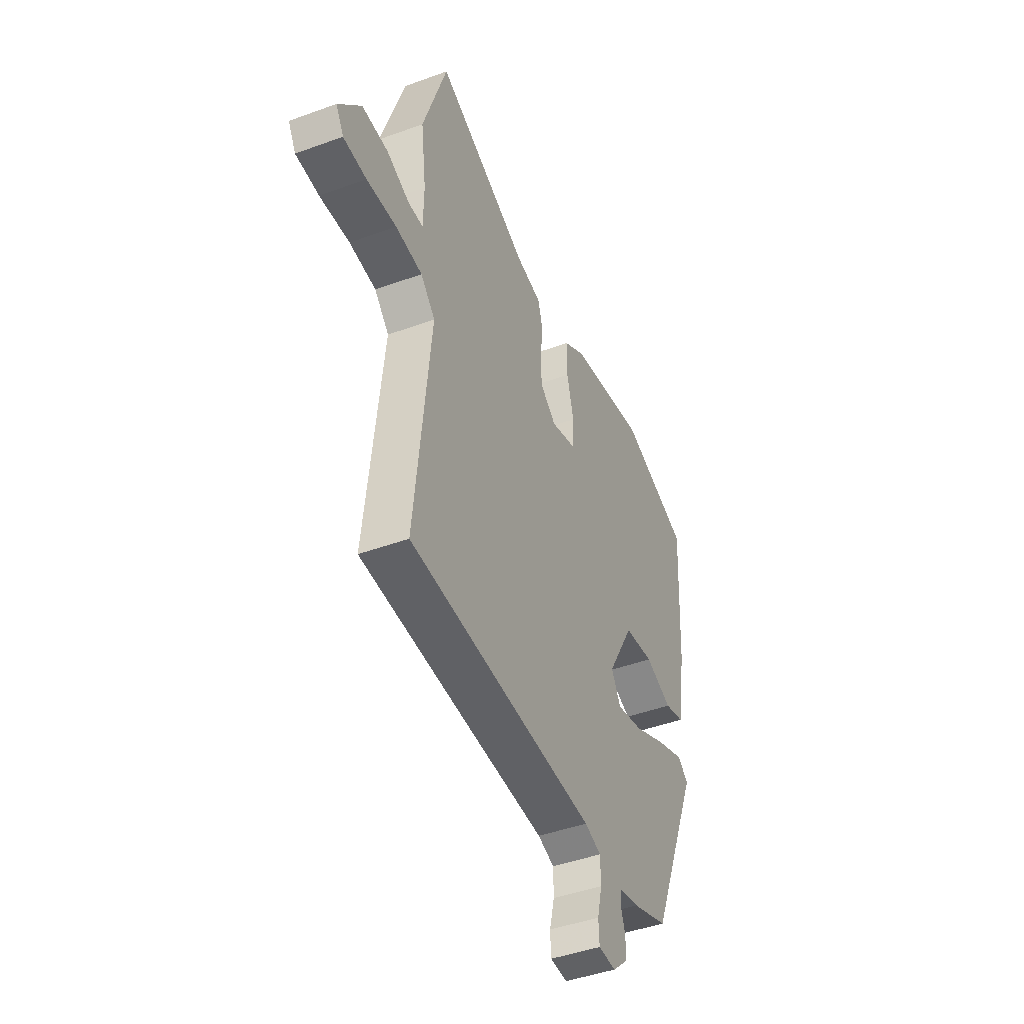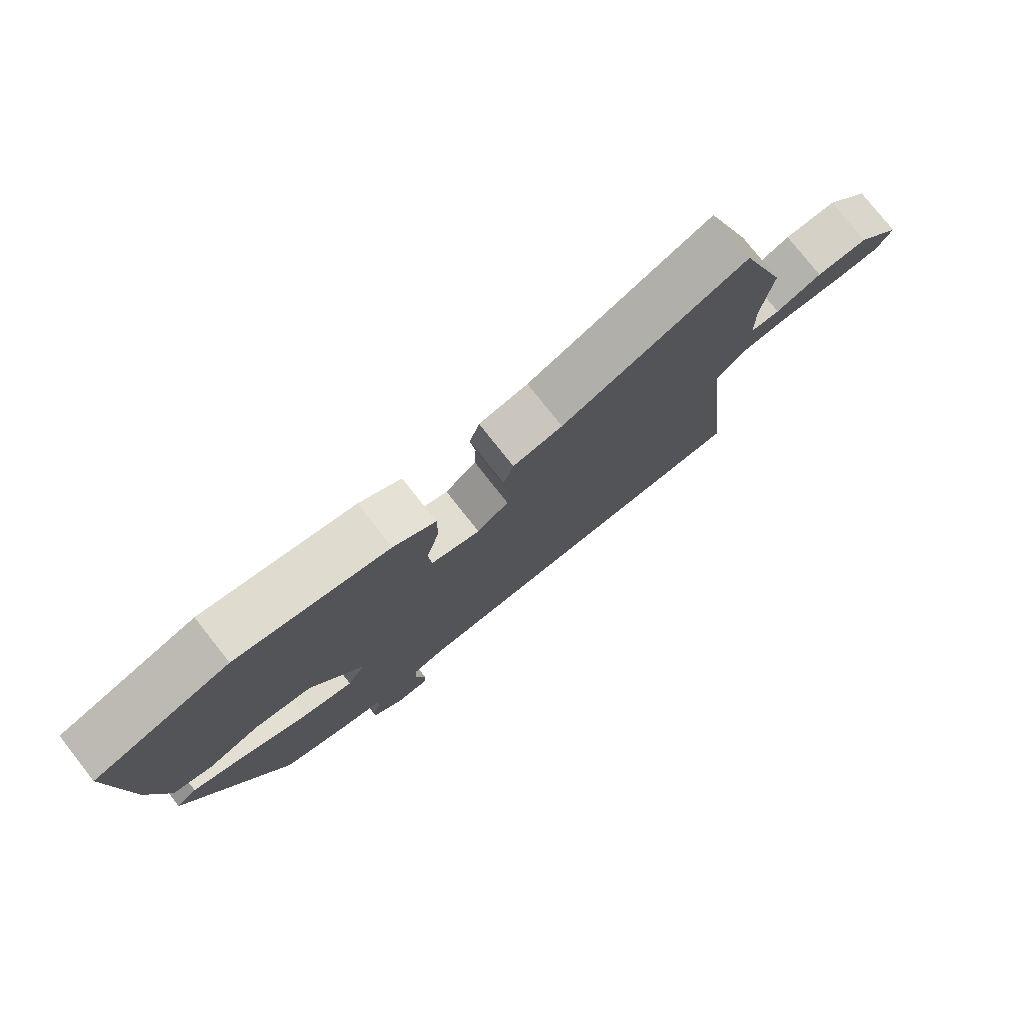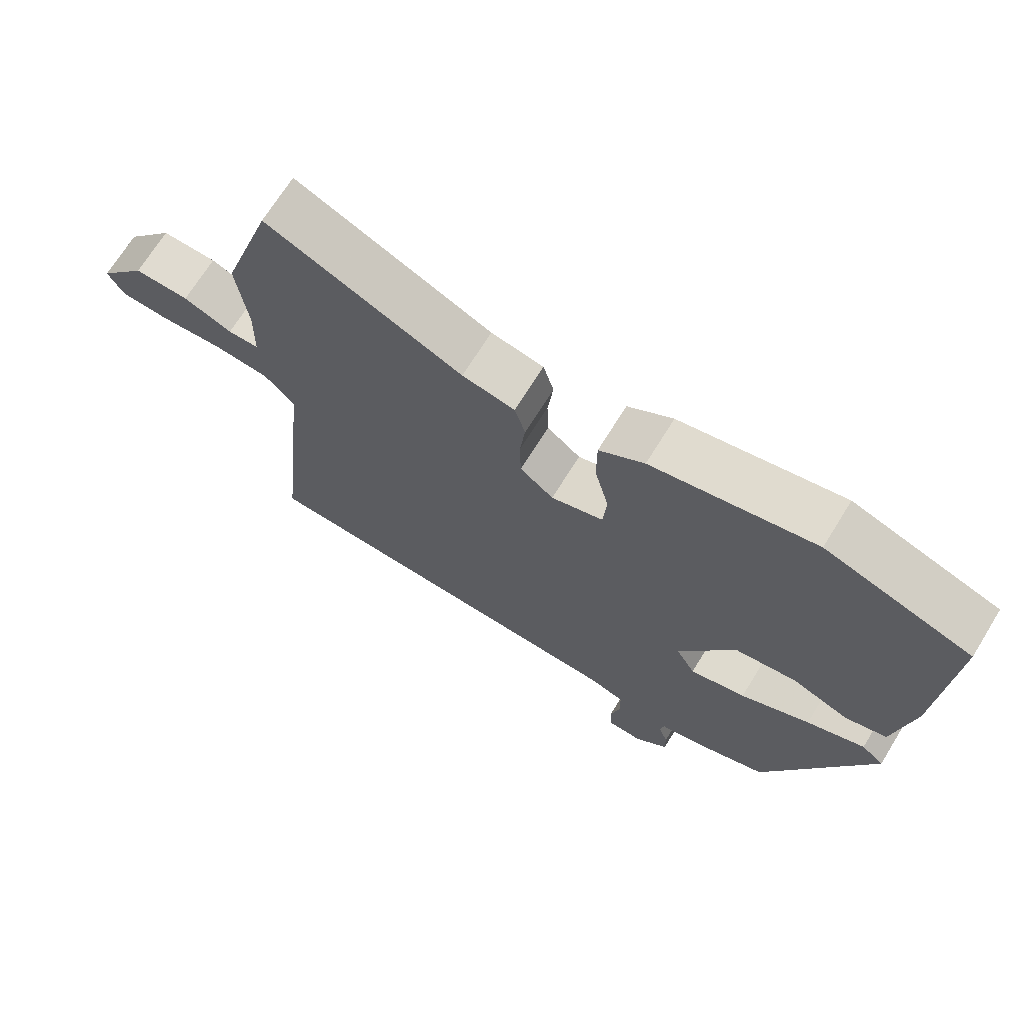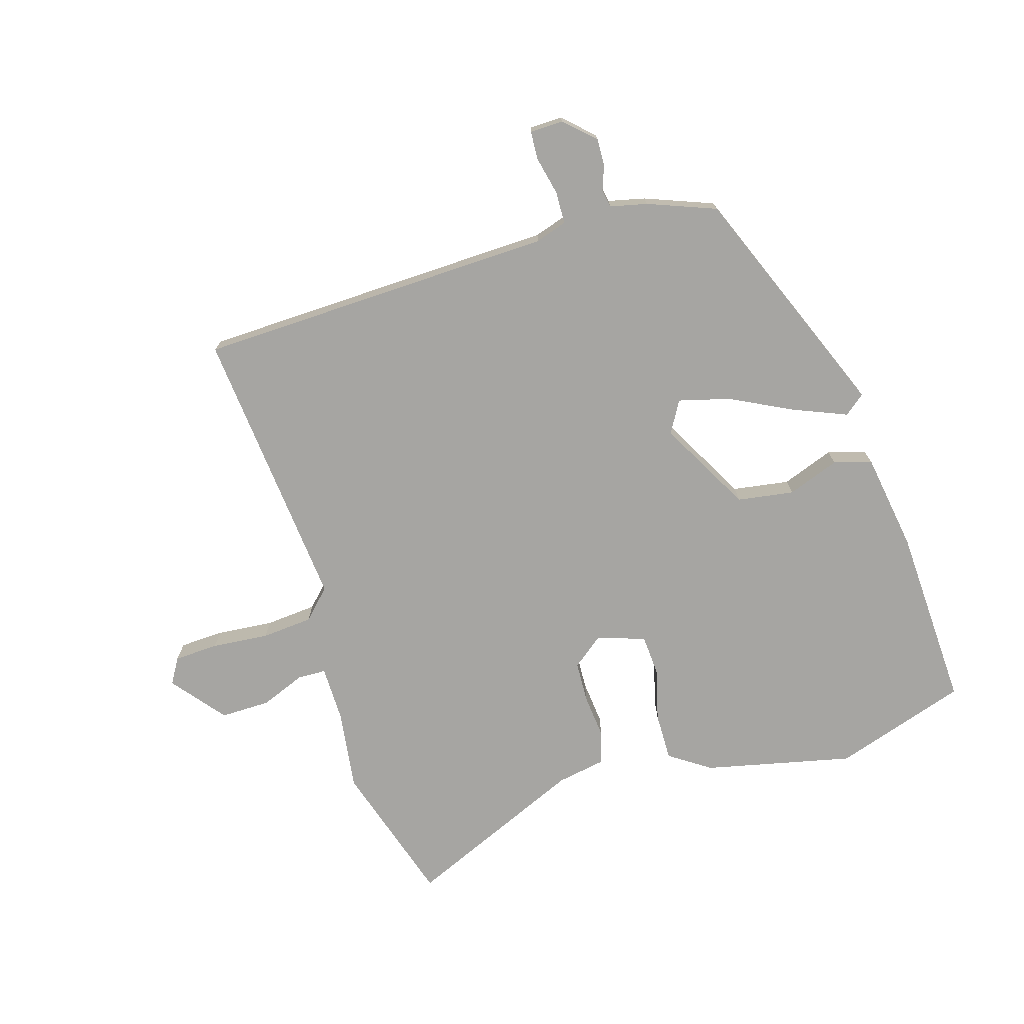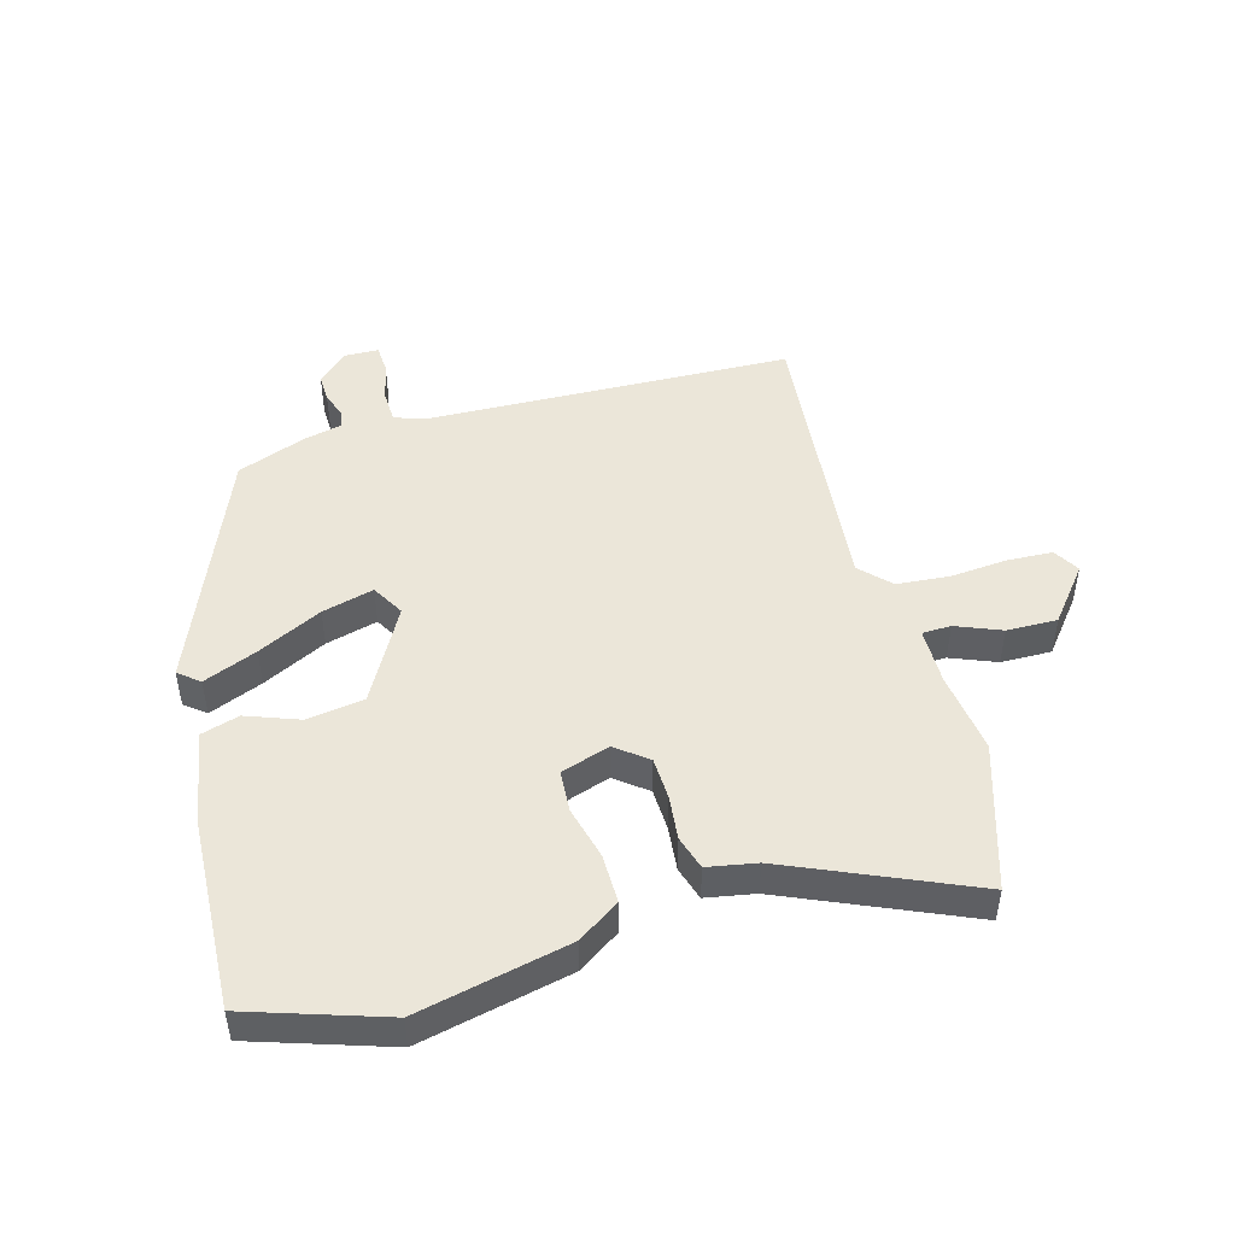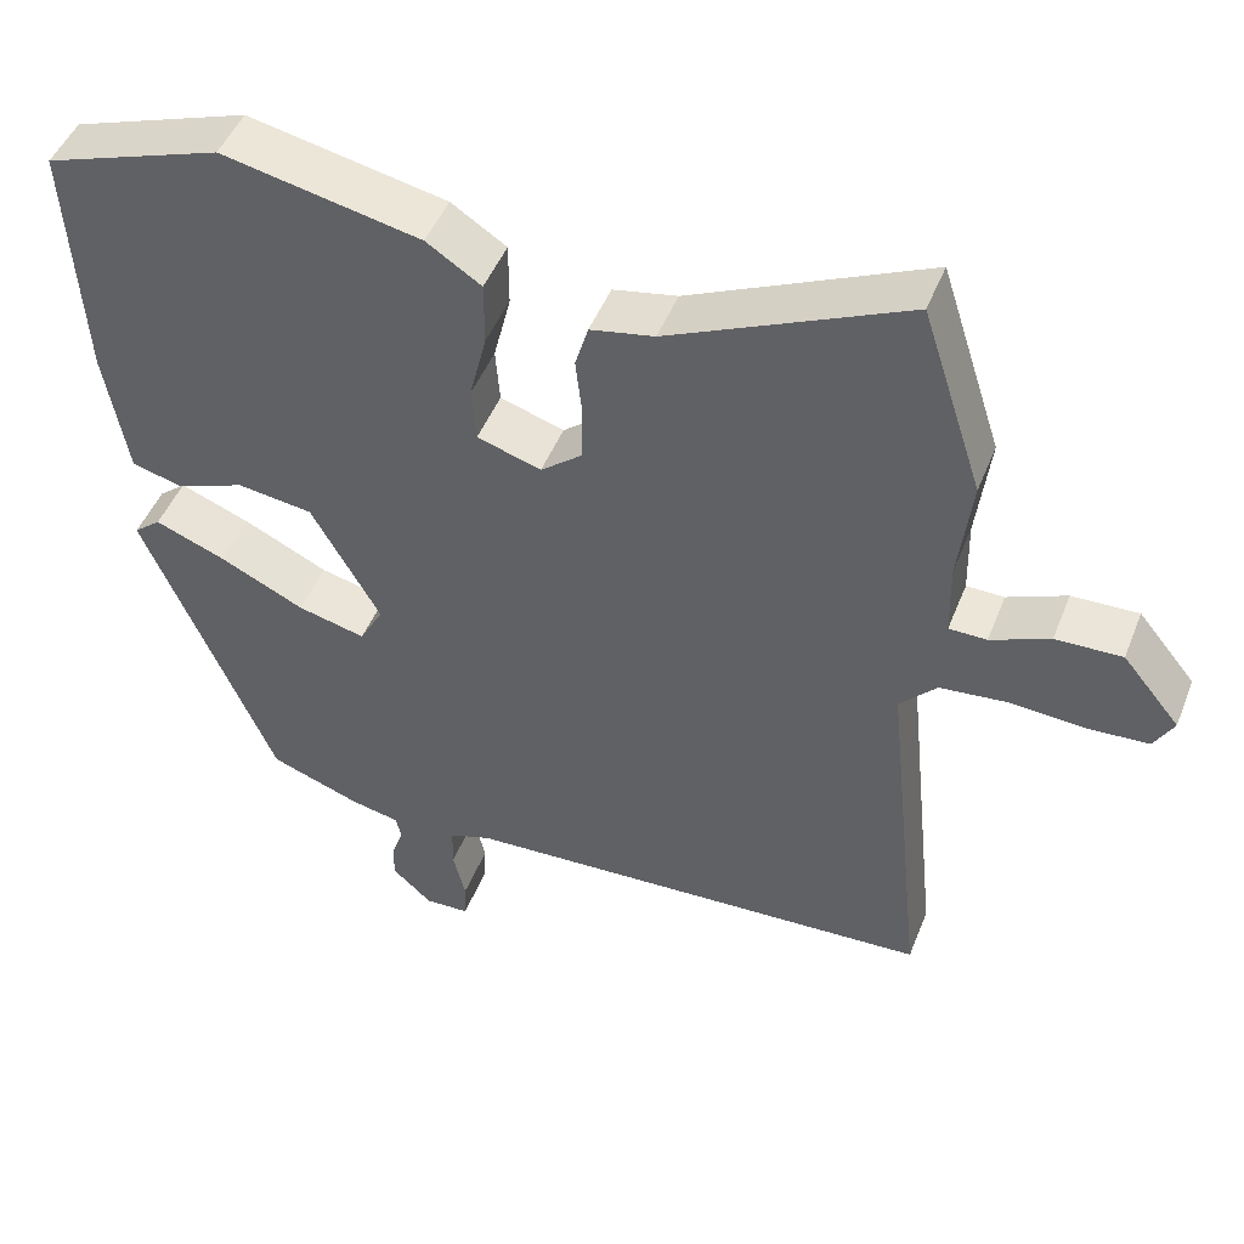
<metadata>
{"format":"obj","ext":"obj","renderer":"f3d","projection":"perspective","resolution":1024,"background":"white","views":[{"elev":-44.8,"azim":113.0,"up":"+Z"},{"elev":78.2,"azim":-38.3,"up":"+Z"},{"elev":69.7,"azim":-148.3,"up":"+Z"},{"elev":-73.8,"azim":-163.8,"up":"+Y"},{"elev":48.0,"azim":-16.2,"up":"+Y"},{"elev":47.3,"azim":21.0,"up":"+Z"}]}
</metadata>
<code>
v -0.543 0.07 0.486
v -0.327 0.07 0.559
v -0.085 0.07 0.508
v -0.018 0.07 0.464
v -0.018 0.07 0.386
v -0.039 0.07 0.301
v -0.034 0.07 0.234
v 0.044 0.07 0.209
v 0.094 0.07 0.249
v 0.096 0.07 0.316
v 0.088 0.07 0.387
v 0.104 0.07 0.441
v 0.182 0.07 0.456
v 0.472 0.07 0.586
v 0.547 0.07 0.355
v 0.531 0.07 0.224
v 0.533 0.07 0.133
v 0.579 0.07 0.132
v 0.651 0.07 0.162
v 0.732 0.07 0.164
v 0.802 0.07 0.079
v 0.778 0.07 0.037
v 0.706 0.07 0.033
v 0.613 0.07 0.04
v 0.53 0.07 0.032
v 0.485 0.07 -0.015
v 0.534 0.07 -0.478
v -0.048 0.07 -0.503
v -0.099 0.07 -0.52
v -0.1 0.07 -0.573
v -0.085 0.07 -0.635
v -0.087 0.07 -0.681
v -0.141 0.07 -0.683
v -0.19 0.07 -0.638
v -0.189 0.07 -0.594
v -0.175 0.07 -0.554
v -0.181 0.07 -0.525
v -0.241 0.07 -0.512
v -0.352 0.07 -0.471
v -0.511 0.07 -0.092
v -0.478 0.07 -0.065
v -0.392 0.07 -0.099
v -0.289 0.07 -0.149
v -0.206 0.07 -0.17
v -0.177 0.07 -0.118
v -0.261 0.07 0.031
v -0.353 0.07 0.044
v -0.437 0.07 0.012
v -0.499 0.07 0.03
v -0.526 0.07 0.188
v -0.543 0 0.486
v -0.327 0 0.559
v -0.085 0 0.508
v -0.018 0 0.464
v -0.018 0 0.386
v -0.039 0 0.301
v -0.034 0 0.234
v 0.044 0 0.209
v 0.094 0 0.249
v 0.096 0 0.316
v 0.088 0 0.387
v 0.104 0 0.441
v 0.182 0 0.456
v 0.472 0 0.586
v 0.547 0 0.355
v 0.531 0 0.224
v 0.533 0 0.133
v 0.579 0 0.132
v 0.651 0 0.162
v 0.732 0 0.164
v 0.802 0 0.079
v 0.778 0 0.037
v 0.706 0 0.033
v 0.613 0 0.04
v 0.53 0 0.032
v 0.485 0 -0.015
v 0.534 0 -0.478
v -0.048 0 -0.503
v -0.099 0 -0.52
v -0.1 0 -0.573
v -0.085 0 -0.635
v -0.087 0 -0.681
v -0.141 0 -0.683
v -0.19 0 -0.638
v -0.189 0 -0.594
v -0.175 0 -0.554
v -0.181 0 -0.525
v -0.241 0 -0.512
v -0.352 0 -0.471
v -0.511 0 -0.092
v -0.478 0 -0.065
v -0.392 0 -0.099
v -0.289 0 -0.149
v -0.206 0 -0.17
v -0.177 0 -0.118
v -0.261 0 0.031
v -0.353 0 0.044
v -0.437 0 0.012
v -0.499 0 0.03
v -0.526 0 0.188
f 4 5 6
f 3 4 6
f 2 3 6
f 1 2 6
f 50 1 6
f 49 50 6
f 48 49 6
f 47 48 6
f 46 47 6 7
f 45 46 7 8
f 44 45 8 9
f 41 42 43
f 40 41 43
f 39 40 43
f 38 39 43
f 37 38 43
f 37 43 44
f 36 37 44 9
f 34 35 36
f 33 34 36
f 32 33 36
f 31 32 36
f 30 31 36
f 29 30 36
f 26 27 28
f 25 26 28 29
f 22 23 24
f 21 22 24
f 20 21 24
f 19 20 24
f 18 19 24
f 17 18 24 25
f 29 36 9
f 25 29 9
f 17 25 9
f 16 17 9
f 10 11 12 13
f 14 15 16
f 13 14 16
f 10 13 16
f 9 10 16
f 56 55 54
f 56 54 53
f 56 53 52
f 56 52 51
f 56 51 100
f 56 100 99
f 56 99 98
f 56 98 97
f 57 56 97 96
f 58 57 96 95
f 59 58 95 94
f 93 92 91
f 93 91 90
f 93 90 89
f 93 89 88
f 93 88 87
f 94 93 87
f 59 94 87 86
f 86 85 84
f 86 84 83
f 86 83 82
f 86 82 81
f 86 81 80
f 86 80 79
f 78 77 76
f 79 78 76 75
f 74 73 72
f 74 72 71
f 74 71 70
f 74 70 69
f 74 69 68
f 75 74 68 67
f 59 86 79
f 59 79 75
f 59 75 67
f 59 67 66
f 63 62 61 60
f 66 65 64
f 66 64 63
f 66 63 60
f 66 60 59
f 1 51 52 2
f 2 52 53 3
f 3 53 54 4
f 4 54 55 5
f 5 55 56 6
f 6 56 57 7
f 7 57 58 8
f 8 58 59 9
f 9 59 60 10
f 10 60 61 11
f 11 61 62 12
f 12 62 63 13
f 13 63 64 14
f 14 64 65 15
f 15 65 66 16
f 16 66 67 17
f 17 67 68 18
f 18 68 69 19
f 19 69 70 20
f 20 70 71 21
f 21 71 72 22
f 22 72 73 23
f 23 73 74 24
f 24 74 75 25
f 25 75 76 26
f 26 76 77 27
f 27 77 78 28
f 28 78 79 29
f 29 79 80 30
f 30 80 81 31
f 31 81 82 32
f 32 82 83 33
f 33 83 84 34
f 34 84 85 35
f 35 85 86 36
f 36 86 87 37
f 37 87 88 38
f 38 88 89 39
f 39 89 90 40
f 40 90 91 41
f 41 91 92 42
f 42 92 93 43
f 43 93 94 44
f 44 94 95 45
f 45 95 96 46
f 46 96 97 47
f 47 97 98 48
f 48 98 99 49
f 49 99 100 50
f 50 100 51 1

</code>
